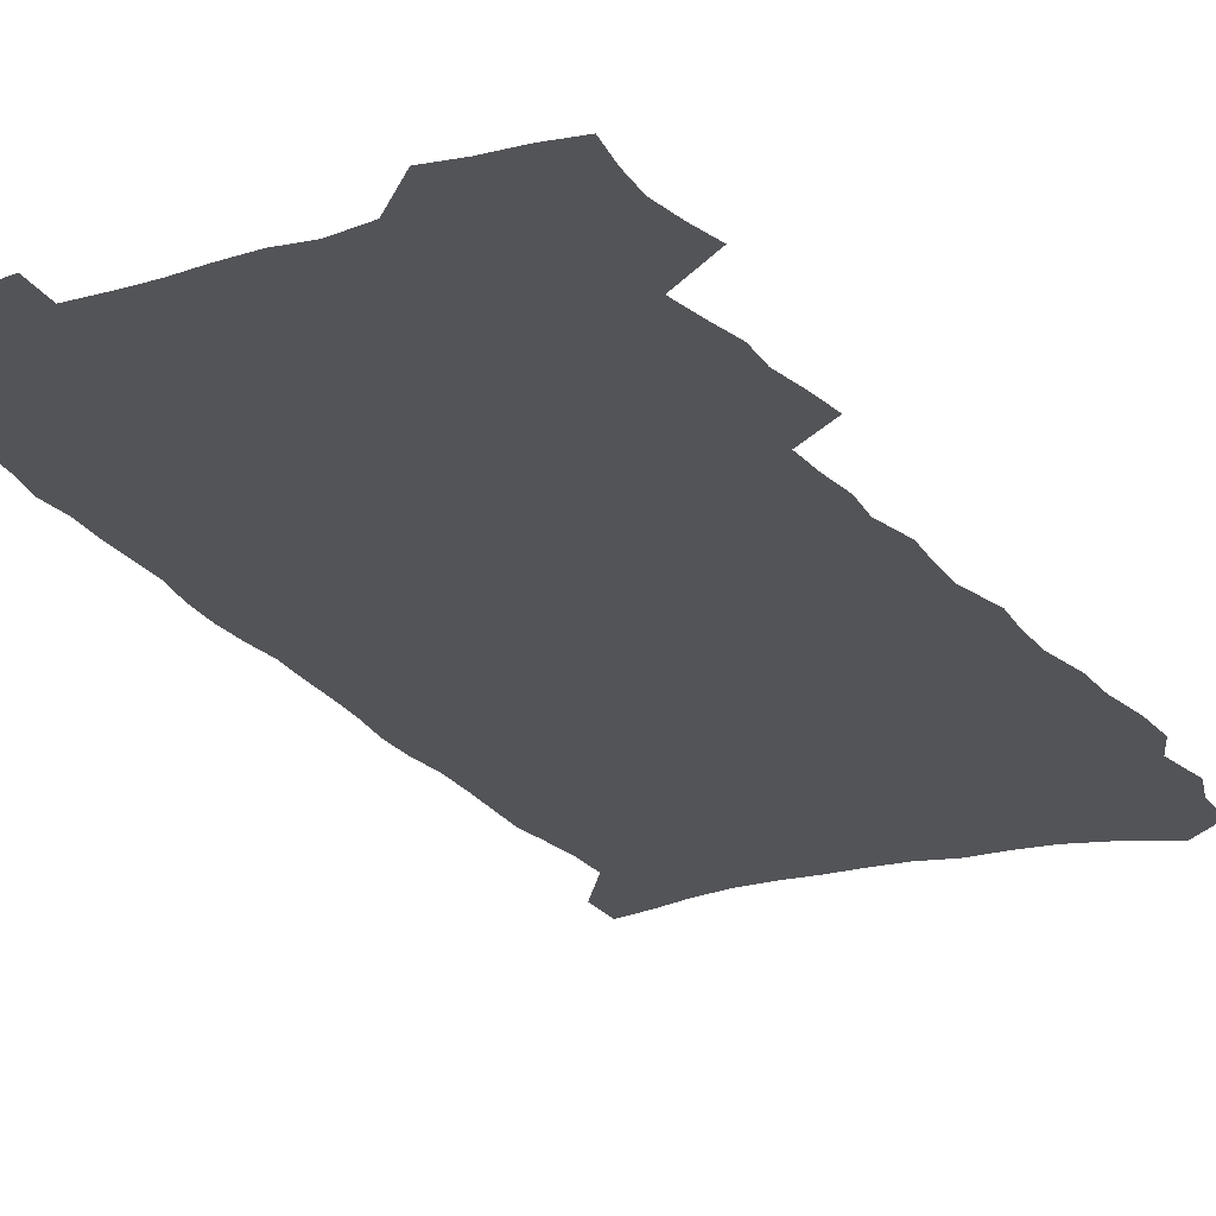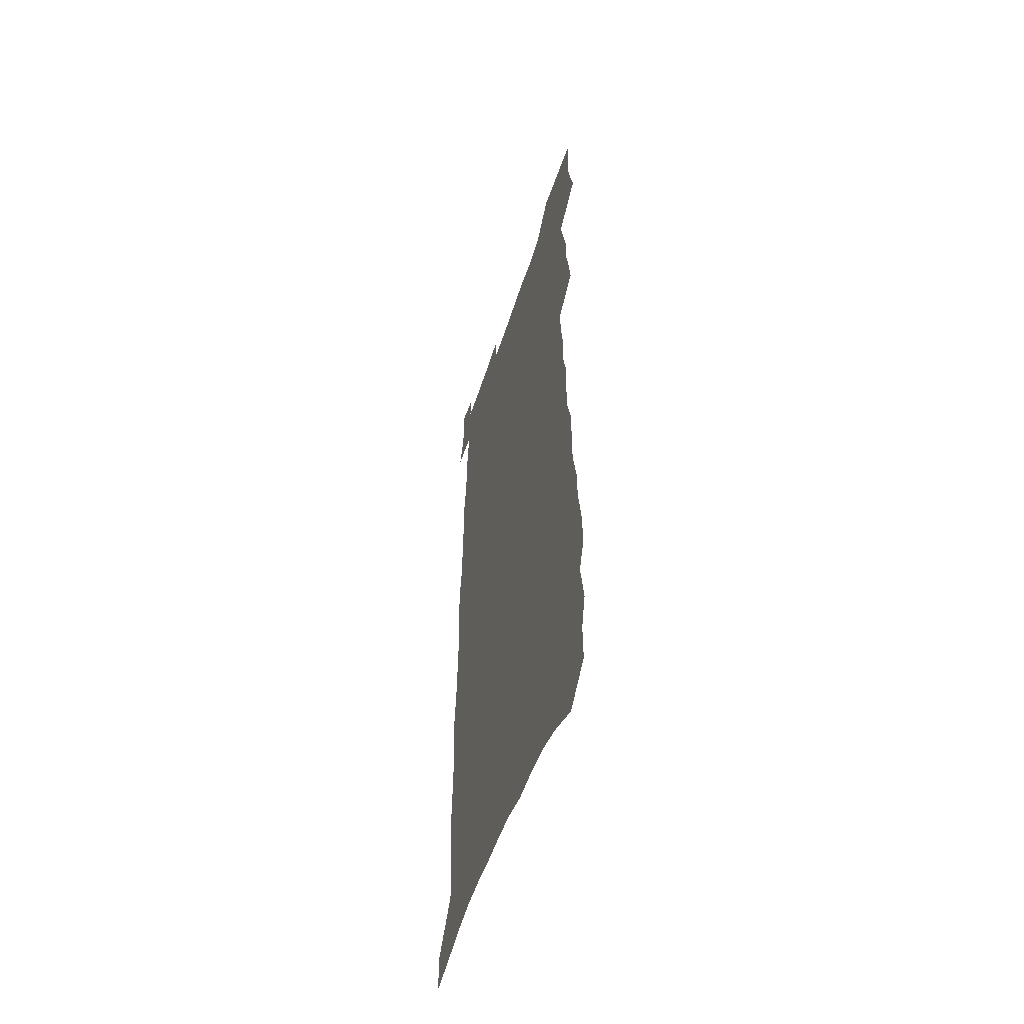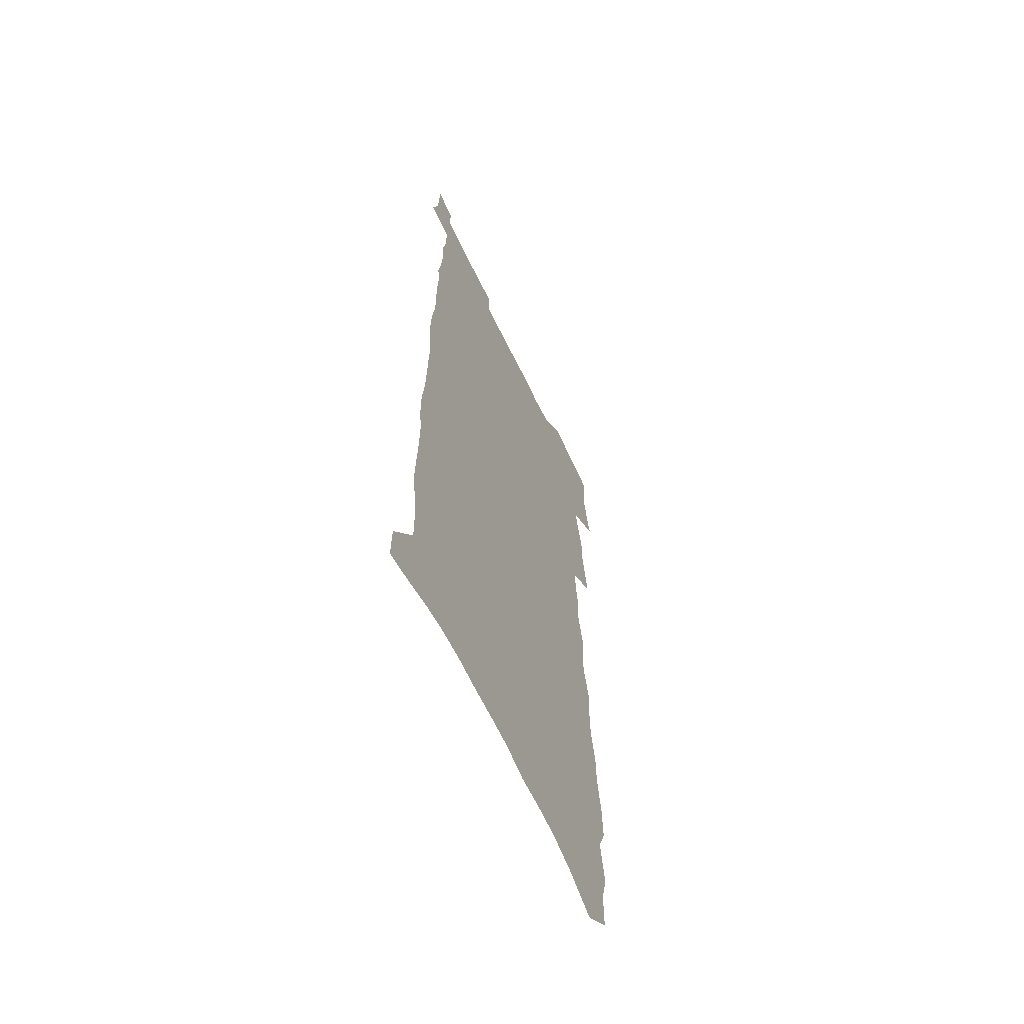
<metadata>
{"format":"obj","ext":"obj","renderer":"f3d","projection":"perspective","resolution":1024,"background":"white","views":[{"elev":-23.5,"azim":-153.2,"up":"+Z"},{"elev":-54.3,"azim":-107.6,"up":"+Y"},{"elev":-62.1,"azim":115.4,"up":"+Y"}]}
</metadata>
<code>
v 565.8 396.6 0
v 566.4 398.7 0
v 566.8 400.8 0
v 566.7 402.9 0
v 566.4 405.1 0
v 567.5 382.9 0
v 567.8 385.3 0
v 568.3 387.6 0
v 568.2 389.8 0
v 568.8 392 0
v 569.2 394.3 0
v 569.2 396.3 0
v 568.7 398.6 0
v 569.4 400.6 0
v 569 402.9 0
v 568.5 405.5 0
v 568.5 335.5 0
v 568.5 338.6 0
v 567.8 341 0
v 568.4 344.5 0
v 567.5 346.7 0
v 567.7 349.6 0
v 568.2 352.7 0
v 568.3 355.4 0
v 568.9 358.4 0
v 568.9 361 0
v 568.8 363.5 0
v 569.6 366.6 0
v 569.6 369 0
v 569.4 371.4 0
v 570.1 374.1 0
v 569.9 376.4 0
v 570.2 378.8 0
v 570.4 381 0
v 570.9 383.4 0
v 570.9 385.6 0
v 571.2 387.8 0
v 571.3 390 0
v 571.3 392.1 0
v 571.6 394.3 0
v 571.6 396.4 0
v 571.7 398.5 0
v 571.5 400.8 0
v 571.1 403.1 0
v 570.7 405.6 0
v 571.2 333.4 0
v 571.8 337.4 0
v 572.2 340.8 0
v 571.6 343.1 0
v 571.8 346.1 0
v 571.8 348.9 0
v 572.3 351.9 0
v 572.4 354.7 0
v 572.5 357.2 0
v 572.3 359.6 0
v 572.4 362.2 0
v 572 364.5 0
v 572.4 367.1 0
v 572.6 369.7 0
v 572.7 372.1 0
v 572.9 374.6 0
v 573.3 377 0
v 573.5 379.2 0
v 573.1 381.3 0
v 573.4 383.6 0
v 573.6 385.8 0
v 573.7 387.9 0
v 573.5 390 0
v 573.8 392.2 0
v 573.9 394.3 0
v 574 396.4 0
v 573.9 398.5 0
v 573.6 400.8 0
v 573.3 403.1 0
v 572.8 406 0
v 574.2 334.9 0
v 574.5 338.3 0
v 574.9 341.9 0
v 574.6 344.3 0
v 574.8 347.3 0
v 575 350.2 0
v 575 352.8 0
v 575.1 355.5 0
v 575.2 358 0
v 575.1 360.4 0
v 575.1 362.9 0
v 575.2 365.4 0
v 575.4 367.8 0
v 575.4 370.2 0
v 575.4 372.5 0
v 575.6 374.9 0
v 575.7 377.2 0
v 575.7 379.4 0
v 575.7 381.6 0
v 575.8 383.8 0
v 575.8 385.9 0
v 575.9 388 0
v 576.3 390.2 0
v 576.2 392.3 0
v 576.2 394.3 0
v 576.2 396.4 0
v 576.2 398.5 0
v 575.9 400.7 0
v 575.4 403.4 0
v 576.9 335.7 0
v 577.1 339.2 0
v 577.3 342.4 0
v 577.6 345.7 0
v 577.6 348.4 0
v 577.6 351 0
v 577.6 353.5 0
v 577.6 356 0
v 577.6 358.4 0
v 577.6 360.9 0
v 577.6 363.3 0
v 577.8 365.9 0
v 577.7 368.1 0
v 577.8 370.5 0
v 577.8 372.8 0
v 578 375.2 0
v 577.9 377.3 0
v 578.2 379.7 0
v 578.2 381.8 0
v 578.3 384 0
v 578.3 386.1 0
v 578.4 388.2 0
v 578.4 390.3 0
v 578.4 392.3 0
v 578.4 394.3 0
v 578.3 396.4 0
v 578.4 398.4 0
v 578.1 400.8 0
v 577.8 403.1 0
v 579.3 336 0
v 579.4 339.3 0
v 579.7 343.1 0
v 580 346.4 0
v 579.9 348.9 0
v 580 351.6 0
v 580 353.9 0
v 580 356.4 0
v 580 358.9 0
v 579.9 361.2 0
v 580 363.7 0
v 580 366 0
v 580 368.4 0
v 580.1 370.7 0
v 580 372.8 0
v 580.2 375.3 0
v 580.2 377.5 0
v 580.4 379.8 0
v 580.4 381.9 0
v 580.4 384 0
v 580.5 386.2 0
v 580.5 388.2 0
v 580.5 390.3 0
v 580.5 392.3 0
v 580.5 394.4 0
v 580.4 396.4 0
v 580.5 398.4 0
v 580.3 400.6 0
v 579.9 403.4 0
v 581.6 336 0
v 582 340.3 0
v 582 343.2 0
v 582.1 346.4 0
v 582.3 349.6 0
v 582.3 351.9 0
v 582.2 354.2 0
v 582.2 356.6 0
v 582.2 359.1 0
v 582.2 361.5 0
v 582.2 363.9 0
v 582.3 366.4 0
v 582.3 368.6 0
v 582.2 370.8 0
v 582.4 373.3 0
v 582.5 375.6 0
v 582.5 377.7 0
v 582.5 379.9 0
v 582.5 382 0
v 582.5 384.1 0
v 582.6 386.3 0
v 582.5 388.3 0
v 582.6 390.3 0
v 582.6 392.4 0
v 582.6 394.4 0
v 582.5 396.4 0
v 582.5 398.5 0
v 582.3 400.7 0
v 582.1 403.3 0
v 584.1 336.7 0
v 584.3 340.7 0
v 584.3 343.7 0
v 584.4 346.7 0
v 584.4 349.3 0
v 584.4 352.1 0
v 584.4 354.4 0
v 584.4 356.7 0
v 584.5 359.4 0
v 584.4 361.6 0
v 584.4 364.1 0
v 584.4 366.4 0
v 584.5 368.9 0
v 584.5 371.1 0
v 584.5 373.4 0
v 584.5 375.5 0
v 584.6 377.8 0
v 584.6 379.9 0
v 584.6 382.1 0
v 584.6 384.1 0
v 584.6 386.3 0
v 584.7 388.3 0
v 584.6 390.4 0
v 584.6 392.4 0
v 584.6 394.4 0
v 584.6 396.5 0
v 584.5 398.5 0
v 584.4 400.7 0
v 584.3 403.2 0
v 586.5 336.8 0
v 586.5 340.6 0
v 586.6 344.1 0
v 586.6 346.7 0
v 586.6 349.3 0
v 586.5 352.2 0
v 586.6 354.2 0
v 586.6 356.7 0
v 586.6 359.4 0
v 586.6 361.7 0
v 586.6 364 0
v 586.6 366.4 0
v 586.6 369 0
v 586.6 371.1 0
v 586.7 373.5 0
v 586.7 375.7 0
v 586.7 377.8 0
v 586.7 379.9 0
v 586.7 382 0
v 586.7 384.1 0
v 586.7 386.3 0
v 586.7 388.4 0
v 586.7 390.4 0
v 586.7 392.5 0
v 586.7 394.5 0
v 586.6 396.5 0
v 586.6 398.5 0
v 586.5 400.9 0
v 586.4 403.2 0
v 588.8 336.9 0
v 588.8 340.3 0
v 588.8 343.9 0
v 588.8 346.8 0
v 588.8 349.2 0
v 588.8 351.8 0
v 588.8 354.5 0
v 588.8 356.7 0
v 588.8 359.4 0
v 588.7 361.7 0
v 588.8 364 0
v 588.8 366.4 0
v 588.7 368.8 0
v 588.7 371.3 0
v 588.8 373.4 0
v 588.8 375.5 0
v 588.8 377.8 0
v 588.8 379.9 0
v 588.8 382 0
v 588.8 384.2 0
v 588.8 386.3 0
v 588.7 388.4 0
v 588.7 390.4 0
v 588.8 392.5 0
v 588.7 394.6 0
v 588.7 396.6 0
v 588.6 398.6 0
v 588.6 400.8 0
v 588.5 403.2 0
v 588.4 405.7 0
v 591.1 337.1 0
v 591.1 340.9 0
v 591.1 343.4 0
v 590.9 346.8 0
v 591 349.1 0
v 591.1 351.5 0
v 591 354.2 0
v 591 356.8 0
v 591 359.2 0
v 591 361.4 0
v 591 363.9 0
v 591 366.3 0
v 590.9 368.8 0
v 590.9 371.2 0
v 590.9 373.4 0
v 590.9 375.5 0
v 590.9 377.7 0
v 590.9 379.9 0
v 590.9 382 0
v 591 384.1 0
v 590.9 386.3 0
v 590.8 388.4 0
v 590.8 390.5 0
v 590.8 392.5 0
v 590.8 394.6 0
v 590.8 396.7 0
v 590.7 398.7 0
v 590.7 400.9 0
v 590.7 403.1 0
v 590.6 405.4 0
v 593.5 337 0
v 593.3 340.6 0
v 593.4 343.3 0
v 593.4 346.1 0
v 593.4 348.6 0
v 593.4 351.2 0
v 593.3 353.9 0
v 593.5 356.2 0
v 593.3 358.9 0
v 593.1 361.6 0
v 593.2 363.8 0
v 593.2 366.1 0
v 593.2 368.5 0
v 593.4 370.7 0
v 593.1 373.2 0
v 593.2 375.3 0
v 593.3 377.5 0
v 593.2 379.8 0
v 593.1 382 0
v 593.1 384.1 0
v 593 386.3 0
v 593.2 388.4 0
v 593 390.5 0
v 593 392.6 0
v 593 394.7 0
v 592.9 396.8 0
v 592.9 398.8 0
v 592.8 401 0
v 592.8 403.1 0
v 592.7 405.5 0
v 595.9 336.7 0
v 595.5 340.5 0
v 595.8 342.8 0
v 595.9 345.3 0
v 595.8 348.1 0
v 595.7 350.8 0
v 595.8 353.3 0
v 595.9 355.8 0
v 595.8 358.4 0
v 595.8 360.8 0
v 595.8 363.2 0
v 595.5 365.8 0
v 595.8 368 0
v 595.8 370.3 0
v 595.4 372.9 0
v 595.6 375.1 0
v 595.7 377.3 0
v 595.5 379.6 0
v 595.4 381.8 0
v 595.5 384 0
v 595.4 386.2 0
v 595.5 388.3 0
v 595.3 390.5 0
v 595.2 392.6 0
v 595.2 394.7 0
v 595.3 396.9 0
v 595.1 399 0
v 595 401.1 0
v 594.9 403.2 0
v 594.8 405.5 0
v 598.4 336 0
v 598.2 339.4 0
v 598.3 342 0
v 598.3 344.8 0
v 598.6 347.2 0
v 598.9 349.6 0
v 598.8 352.3 0
v 598.7 355 0
v 598.6 357.5 0
v 598.9 359.9 0
v 598.9 362.3 0
v 598.6 365 0
v 598.5 367.4 0
v 598.5 369.8 0
v 598.3 372.3 0
v 598.6 374.5 0
v 598.6 376.8 0
v 598.5 379.1 0
v 598.2 381.5 0
v 598.2 383.8 0
v 598.1 386 0
v 598 388.2 0
v 598.2 390.4 0
v 597.8 392.6 0
v 597.6 394.7 0
v 597.7 396.9 0
v 597.3 399.2 0
v 597.3 401.4 0
v 597.1 403.4 0
v 597 405.6 0
v 596.8 407.7 0
v 600.8 335.5 0
v 600.8 338.4 0
v 600.2 401.6 0
v 599.4 403.8 0
v 599.2 405.9 0
v 599.2 408.2 0
f 11 12 1
f 1 12 2
f 12 13 2
f 2 13 3
f 13 14 3
f 3 14 4
f 14 15 4
f 4 15 5
f 15 16 5
f 34 35 6
f 6 35 7
f 35 36 7
f 7 36 8
f 36 37 8
f 8 37 9
f 37 38 9
f 9 38 10
f 38 39 10
f 10 39 11
f 39 40 11
f 11 40 12
f 40 41 12
f 12 41 13
f 41 42 13
f 13 42 14
f 42 43 14
f 14 43 15
f 43 44 15
f 15 44 16
f 44 45 16
f 46 47 17
f 17 47 18
f 47 48 18
f 18 48 19
f 48 49 19
f 19 49 20
f 49 50 20
f 20 50 21
f 50 51 21
f 21 51 22
f 51 52 22
f 22 52 23
f 52 53 23
f 23 53 24
f 53 54 24
f 24 54 25
f 54 55 25
f 25 55 26
f 55 56 26
f 26 56 27
f 56 57 27
f 27 57 28
f 57 58 28
f 28 58 29
f 58 59 29
f 29 59 30
f 59 60 30
f 30 60 31
f 60 61 31
f 31 61 32
f 61 62 32
f 32 62 33
f 62 63 33
f 33 63 34
f 63 64 34
f 34 64 35
f 64 65 35
f 35 65 36
f 65 66 36
f 36 66 37
f 66 67 37
f 37 67 38
f 67 68 38
f 38 68 39
f 68 69 39
f 39 69 40
f 69 70 40
f 40 70 41
f 70 71 41
f 41 71 42
f 71 72 42
f 42 72 43
f 72 73 43
f 43 73 44
f 73 74 44
f 44 74 45
f 74 75 45
f 46 76 47
f 76 77 47
f 47 77 48
f 77 78 48
f 48 78 49
f 78 79 49
f 49 79 50
f 79 80 50
f 50 80 51
f 80 81 51
f 51 81 52
f 81 82 52
f 52 82 53
f 82 83 53
f 53 83 54
f 83 84 54
f 54 84 55
f 84 85 55
f 55 85 56
f 85 86 56
f 56 86 57
f 86 87 57
f 57 87 58
f 87 88 58
f 58 88 59
f 88 89 59
f 59 89 60
f 89 90 60
f 60 90 61
f 90 91 61
f 61 91 62
f 91 92 62
f 62 92 63
f 92 93 63
f 63 93 64
f 93 94 64
f 64 94 65
f 94 95 65
f 65 95 66
f 95 96 66
f 66 96 67
f 96 97 67
f 67 97 68
f 97 98 68
f 68 98 69
f 98 99 69
f 69 99 70
f 99 100 70
f 70 100 71
f 100 101 71
f 71 101 72
f 101 102 72
f 72 102 73
f 102 103 73
f 73 103 74
f 103 104 74
f 74 104 75
f 76 105 77
f 105 106 77
f 77 106 78
f 106 107 78
f 78 107 79
f 107 108 79
f 79 108 80
f 108 109 80
f 80 109 81
f 109 110 81
f 81 110 82
f 110 111 82
f 82 111 83
f 111 112 83
f 83 112 84
f 112 113 84
f 84 113 85
f 113 114 85
f 85 114 86
f 114 115 86
f 86 115 87
f 115 116 87
f 87 116 88
f 116 117 88
f 88 117 89
f 117 118 89
f 89 118 90
f 118 119 90
f 90 119 91
f 119 120 91
f 91 120 92
f 120 121 92
f 92 121 93
f 121 122 93
f 93 122 94
f 122 123 94
f 94 123 95
f 123 124 95
f 95 124 96
f 124 125 96
f 96 125 97
f 125 126 97
f 97 126 98
f 126 127 98
f 98 127 99
f 127 128 99
f 99 128 100
f 128 129 100
f 100 129 101
f 129 130 101
f 101 130 102
f 130 131 102
f 102 131 103
f 131 132 103
f 103 132 104
f 132 133 104
f 105 134 106
f 134 135 106
f 106 135 107
f 135 136 107
f 107 136 108
f 136 137 108
f 108 137 109
f 137 138 109
f 109 138 110
f 138 139 110
f 110 139 111
f 139 140 111
f 111 140 112
f 140 141 112
f 112 141 113
f 141 142 113
f 113 142 114
f 142 143 114
f 114 143 115
f 143 144 115
f 115 144 116
f 144 145 116
f 116 145 117
f 145 146 117
f 117 146 118
f 146 147 118
f 118 147 119
f 147 148 119
f 119 148 120
f 148 149 120
f 120 149 121
f 149 150 121
f 121 150 122
f 150 151 122
f 122 151 123
f 151 152 123
f 123 152 124
f 152 153 124
f 124 153 125
f 153 154 125
f 125 154 126
f 154 155 126
f 126 155 127
f 155 156 127
f 127 156 128
f 156 157 128
f 128 157 129
f 157 158 129
f 129 158 130
f 158 159 130
f 130 159 131
f 159 160 131
f 131 160 132
f 160 161 132
f 132 161 133
f 161 162 133
f 134 163 135
f 163 164 135
f 135 164 136
f 164 165 136
f 136 165 137
f 165 166 137
f 137 166 138
f 166 167 138
f 138 167 139
f 167 168 139
f 139 168 140
f 168 169 140
f 140 169 141
f 169 170 141
f 141 170 142
f 170 171 142
f 142 171 143
f 171 172 143
f 143 172 144
f 172 173 144
f 144 173 145
f 173 174 145
f 145 174 146
f 174 175 146
f 146 175 147
f 175 176 147
f 147 176 148
f 176 177 148
f 148 177 149
f 177 178 149
f 149 178 150
f 178 179 150
f 150 179 151
f 179 180 151
f 151 180 152
f 180 181 152
f 152 181 153
f 181 182 153
f 153 182 154
f 182 183 154
f 154 183 155
f 183 184 155
f 155 184 156
f 184 185 156
f 156 185 157
f 185 186 157
f 157 186 158
f 186 187 158
f 158 187 159
f 187 188 159
f 159 188 160
f 188 189 160
f 160 189 161
f 189 190 161
f 161 190 162
f 190 191 162
f 163 192 164
f 192 193 164
f 164 193 165
f 193 194 165
f 165 194 166
f 194 195 166
f 166 195 167
f 195 196 167
f 167 196 168
f 196 197 168
f 168 197 169
f 197 198 169
f 169 198 170
f 198 199 170
f 170 199 171
f 199 200 171
f 171 200 172
f 200 201 172
f 172 201 173
f 201 202 173
f 173 202 174
f 202 203 174
f 174 203 175
f 203 204 175
f 175 204 176
f 204 205 176
f 176 205 177
f 205 206 177
f 177 206 178
f 206 207 178
f 178 207 179
f 207 208 179
f 179 208 180
f 208 209 180
f 180 209 181
f 209 210 181
f 181 210 182
f 210 211 182
f 182 211 183
f 211 212 183
f 183 212 184
f 212 213 184
f 184 213 185
f 213 214 185
f 185 214 186
f 214 215 186
f 186 215 187
f 215 216 187
f 187 216 188
f 216 217 188
f 188 217 189
f 217 218 189
f 189 218 190
f 218 219 190
f 190 219 191
f 219 220 191
f 192 221 193
f 221 222 193
f 193 222 194
f 222 223 194
f 194 223 195
f 223 224 195
f 195 224 196
f 224 225 196
f 196 225 197
f 225 226 197
f 197 226 198
f 226 227 198
f 198 227 199
f 227 228 199
f 199 228 200
f 228 229 200
f 200 229 201
f 229 230 201
f 201 230 202
f 230 231 202
f 202 231 203
f 231 232 203
f 203 232 204
f 232 233 204
f 204 233 205
f 233 234 205
f 205 234 206
f 234 235 206
f 206 235 207
f 235 236 207
f 207 236 208
f 236 237 208
f 208 237 209
f 237 238 209
f 209 238 210
f 238 239 210
f 210 239 211
f 239 240 211
f 211 240 212
f 240 241 212
f 212 241 213
f 241 242 213
f 213 242 214
f 242 243 214
f 214 243 215
f 243 244 215
f 215 244 216
f 244 245 216
f 216 245 217
f 245 246 217
f 217 246 218
f 246 247 218
f 218 247 219
f 247 248 219
f 219 248 220
f 248 249 220
f 221 250 222
f 250 251 222
f 222 251 223
f 251 252 223
f 223 252 224
f 252 253 224
f 224 253 225
f 253 254 225
f 225 254 226
f 254 255 226
f 226 255 227
f 255 256 227
f 227 256 228
f 256 257 228
f 228 257 229
f 257 258 229
f 229 258 230
f 258 259 230
f 230 259 231
f 259 260 231
f 231 260 232
f 260 261 232
f 232 261 233
f 261 262 233
f 233 262 234
f 262 263 234
f 234 263 235
f 263 264 235
f 235 264 236
f 264 265 236
f 236 265 237
f 265 266 237
f 237 266 238
f 266 267 238
f 238 267 239
f 267 268 239
f 239 268 240
f 268 269 240
f 240 269 241
f 269 270 241
f 241 270 242
f 270 271 242
f 242 271 243
f 271 272 243
f 243 272 244
f 272 273 244
f 244 273 245
f 273 274 245
f 245 274 246
f 274 275 246
f 246 275 247
f 275 276 247
f 247 276 248
f 276 277 248
f 248 277 249
f 277 278 249
f 250 280 251
f 280 281 251
f 251 281 252
f 281 282 252
f 252 282 253
f 282 283 253
f 253 283 254
f 283 284 254
f 254 284 255
f 284 285 255
f 255 285 256
f 285 286 256
f 256 286 257
f 286 287 257
f 257 287 258
f 287 288 258
f 258 288 259
f 288 289 259
f 259 289 260
f 289 290 260
f 260 290 261
f 290 291 261
f 261 291 262
f 291 292 262
f 262 292 263
f 292 293 263
f 263 293 264
f 293 294 264
f 264 294 265
f 294 295 265
f 265 295 266
f 295 296 266
f 266 296 267
f 296 297 267
f 267 297 268
f 297 298 268
f 268 298 269
f 298 299 269
f 269 299 270
f 299 300 270
f 270 300 271
f 300 301 271
f 271 301 272
f 301 302 272
f 272 302 273
f 302 303 273
f 273 303 274
f 303 304 274
f 274 304 275
f 304 305 275
f 275 305 276
f 305 306 276
f 276 306 277
f 306 307 277
f 277 307 278
f 307 308 278
f 278 308 279
f 308 309 279
f 280 310 281
f 310 311 281
f 281 311 282
f 311 312 282
f 282 312 283
f 312 313 283
f 283 313 284
f 313 314 284
f 284 314 285
f 314 315 285
f 285 315 286
f 315 316 286
f 286 316 287
f 316 317 287
f 287 317 288
f 317 318 288
f 288 318 289
f 318 319 289
f 289 319 290
f 319 320 290
f 290 320 291
f 320 321 291
f 291 321 292
f 321 322 292
f 292 322 293
f 322 323 293
f 293 323 294
f 323 324 294
f 294 324 295
f 324 325 295
f 295 325 296
f 325 326 296
f 296 326 297
f 326 327 297
f 297 327 298
f 327 328 298
f 298 328 299
f 328 329 299
f 299 329 300
f 329 330 300
f 300 330 301
f 330 331 301
f 301 331 302
f 331 332 302
f 302 332 303
f 332 333 303
f 303 333 304
f 333 334 304
f 304 334 305
f 334 335 305
f 305 335 306
f 335 336 306
f 306 336 307
f 336 337 307
f 307 337 308
f 337 338 308
f 308 338 309
f 338 339 309
f 310 340 311
f 340 341 311
f 311 341 312
f 341 342 312
f 312 342 313
f 342 343 313
f 313 343 314
f 343 344 314
f 314 344 315
f 344 345 315
f 315 345 316
f 345 346 316
f 316 346 317
f 346 347 317
f 317 347 318
f 347 348 318
f 318 348 319
f 348 349 319
f 319 349 320
f 349 350 320
f 320 350 321
f 350 351 321
f 321 351 322
f 351 352 322
f 322 352 323
f 352 353 323
f 323 353 324
f 353 354 324
f 324 354 325
f 354 355 325
f 325 355 326
f 355 356 326
f 326 356 327
f 356 357 327
f 327 357 328
f 357 358 328
f 328 358 329
f 358 359 329
f 329 359 330
f 359 360 330
f 330 360 331
f 360 361 331
f 331 361 332
f 361 362 332
f 332 362 333
f 362 363 333
f 333 363 334
f 363 364 334
f 334 364 335
f 364 365 335
f 335 365 336
f 365 366 336
f 336 366 337
f 366 367 337
f 337 367 338
f 367 368 338
f 338 368 339
f 368 369 339
f 340 370 341
f 370 371 341
f 341 371 342
f 371 372 342
f 342 372 343
f 372 373 343
f 343 373 344
f 373 374 344
f 344 374 345
f 374 375 345
f 345 375 346
f 375 376 346
f 346 376 347
f 376 377 347
f 347 377 348
f 377 378 348
f 348 378 349
f 378 379 349
f 349 379 350
f 379 380 350
f 350 380 351
f 380 381 351
f 351 381 352
f 381 382 352
f 352 382 353
f 382 383 353
f 353 383 354
f 383 384 354
f 354 384 355
f 384 385 355
f 355 385 356
f 385 386 356
f 356 386 357
f 386 387 357
f 357 387 358
f 387 388 358
f 358 388 359
f 388 389 359
f 359 389 360
f 389 390 360
f 360 390 361
f 390 391 361
f 361 391 362
f 391 392 362
f 362 392 363
f 392 393 363
f 363 393 364
f 393 394 364
f 364 394 365
f 394 395 365
f 365 395 366
f 395 396 366
f 366 396 367
f 396 397 367
f 367 397 368
f 397 398 368
f 368 398 369
f 398 399 369
f 370 401 371
f 401 402 371
f 371 402 372
f 397 403 398
f 403 404 398
f 398 404 399
f 404 405 399
f 399 405 400
f 405 406 400

</code>
